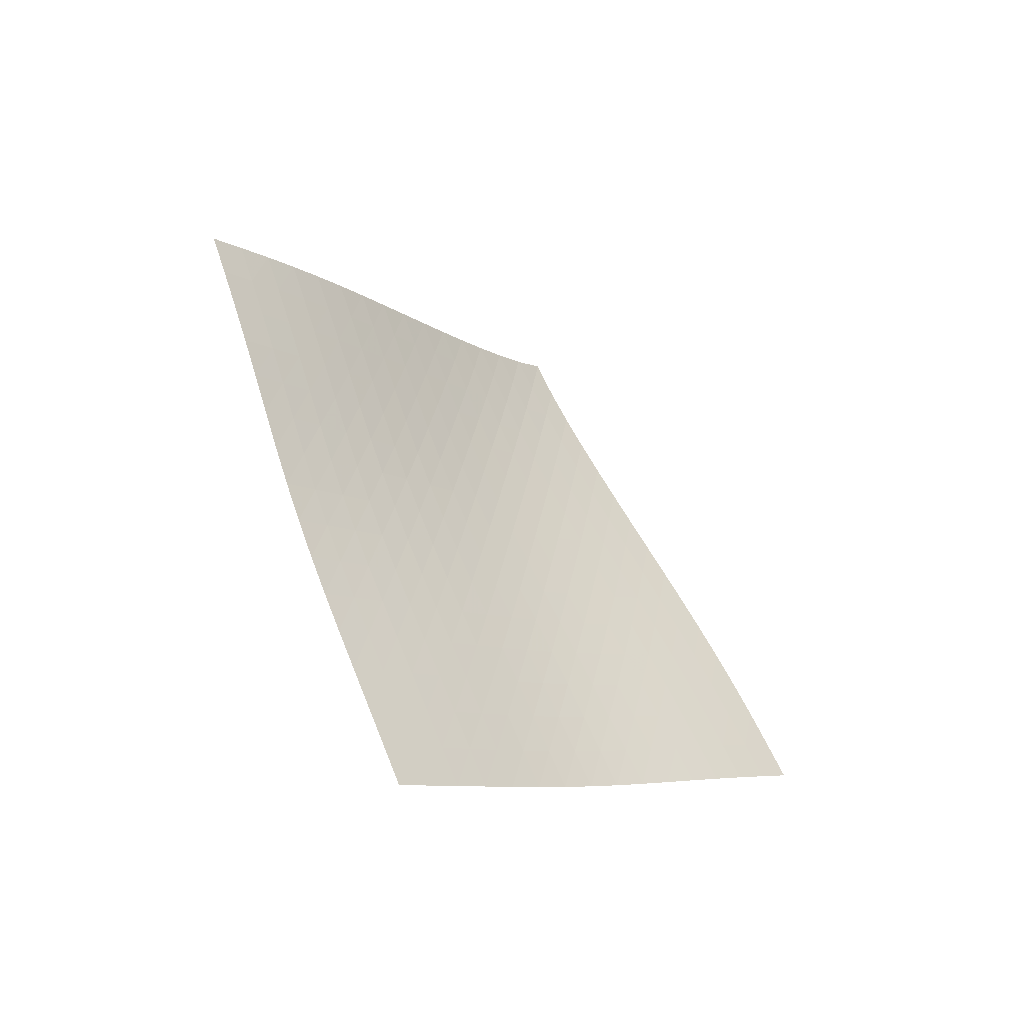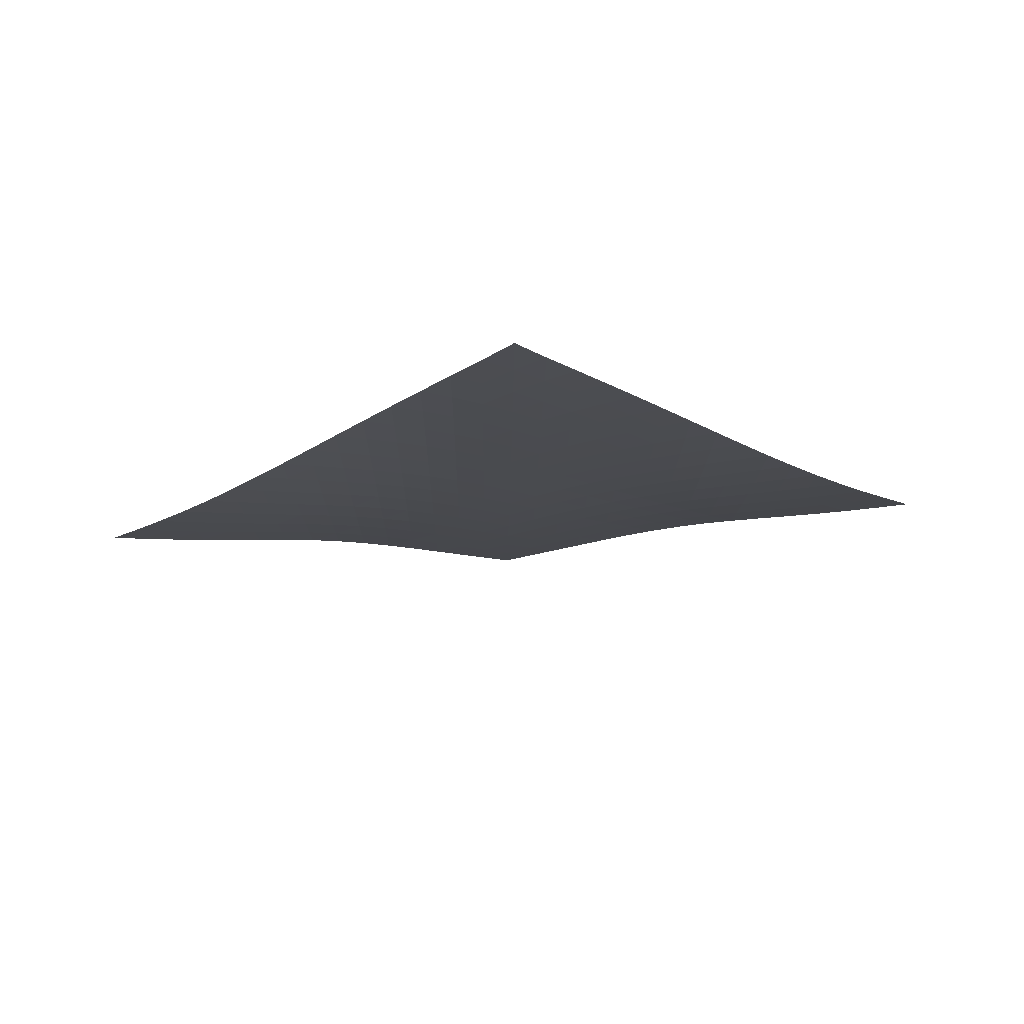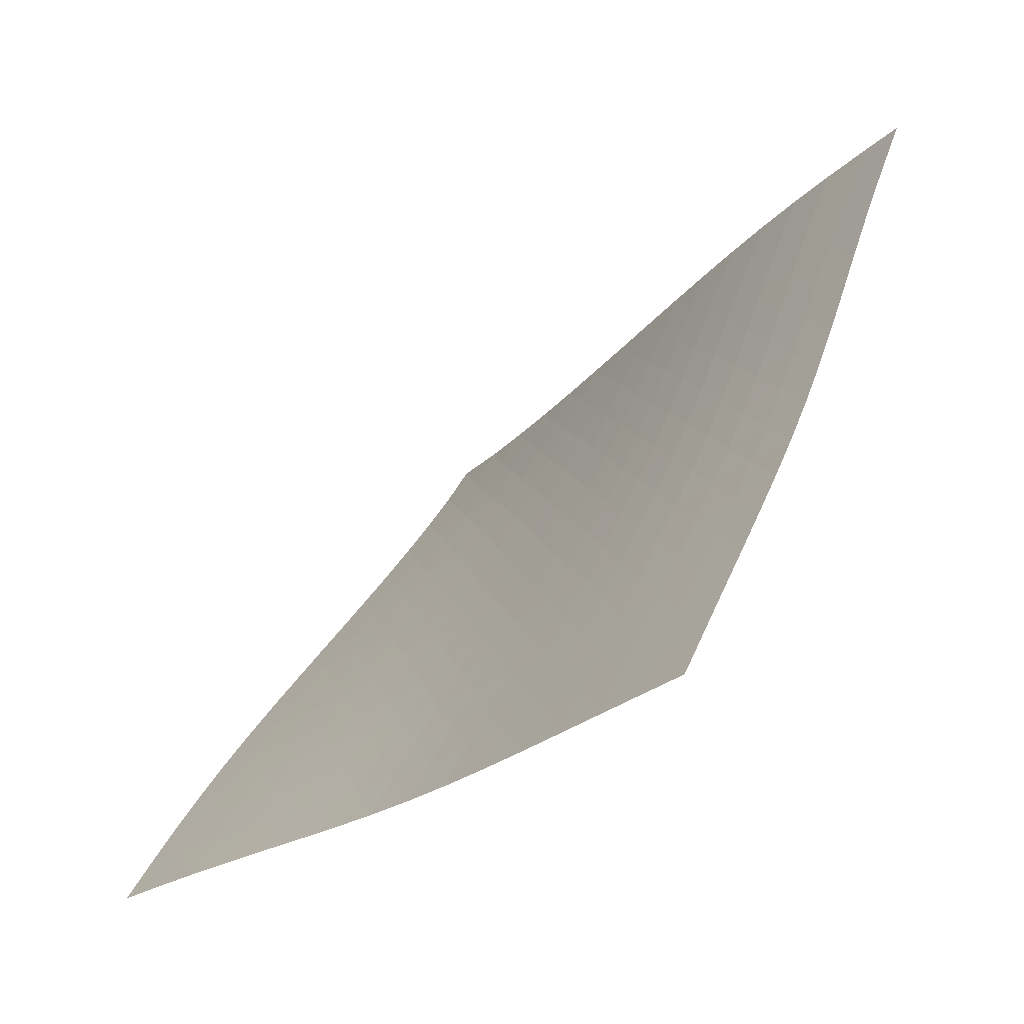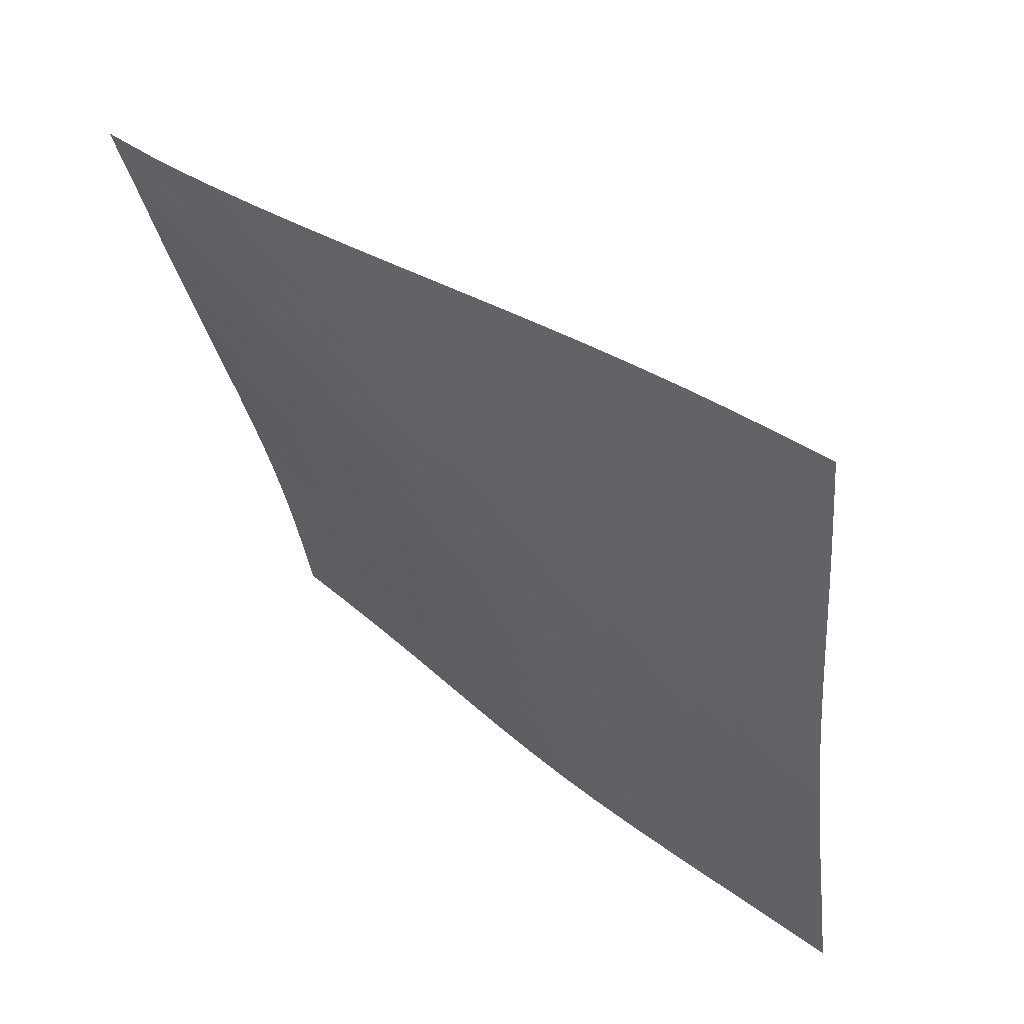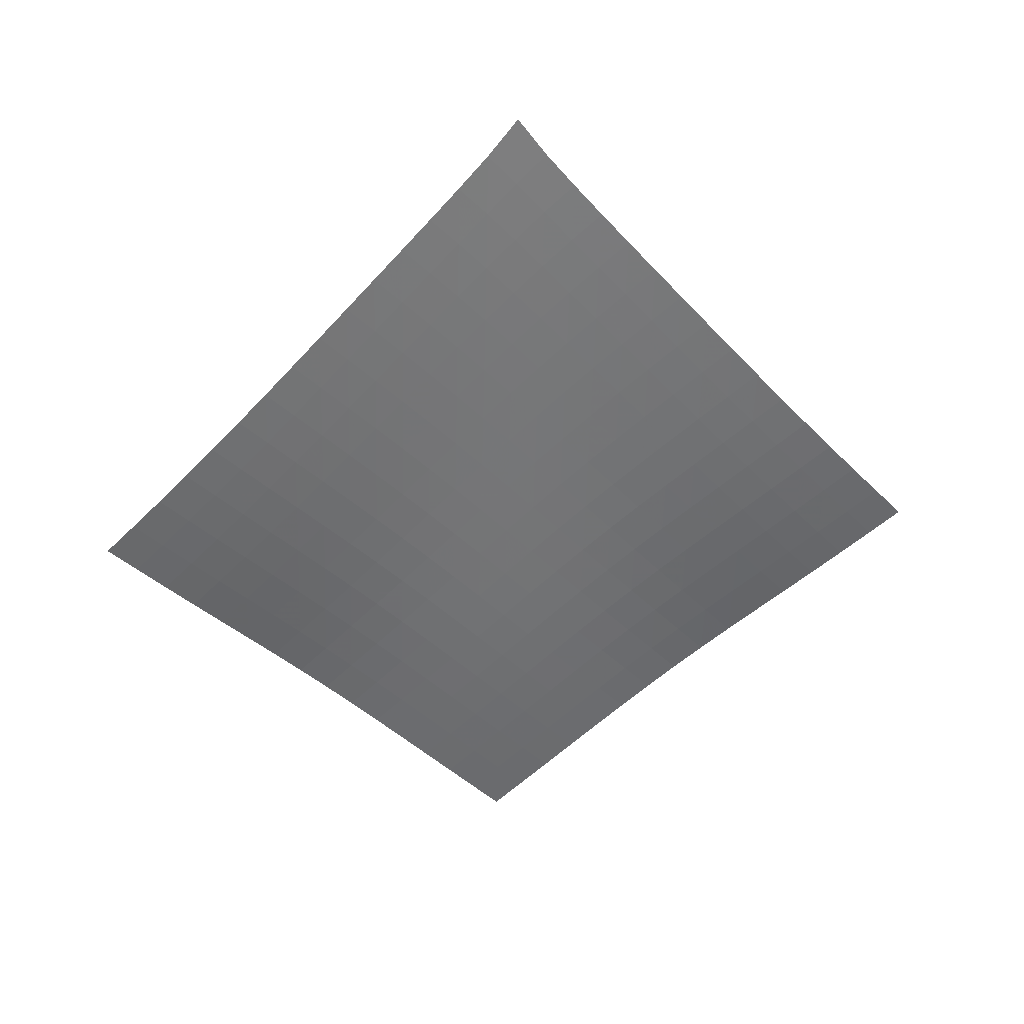
<metadata>
{"format":"obj","ext":"obj","renderer":"f3d","projection":"perspective","resolution":1024,"background":"white","views":[{"elev":-69.4,"azim":-90.2,"up":"+Y"},{"elev":63.8,"azim":-47.7,"up":"+Y"},{"elev":0.5,"azim":-1.4,"up":"+Z"},{"elev":-60.1,"azim":-131.4,"up":"+Z"},{"elev":21.6,"azim":-52.5,"up":"+Y"}]}
</metadata>
<code>
v -6.495 -0.04739 6.495
v 0.6513 -9.713 12.27
v -12.27 -9.713 -0.6513
v -3.642 -18.44 3.642
v -11.91 -9.111 -0.1384
v -11.55 -8.505 0.3678
v -11.19 -7.894 0.863
v -10.81 -7.278 1.345
v -10.42 -6.656 1.816
v -10.03 -6.03 2.276
v -9.629 -5.4 2.731
v -9.227 -4.766 3.181
v -8.824 -4.13 3.632
v -8.421 -3.49 4.085
v -8.022 -2.847 4.542
v -7.627 -2.195 5.007
v -7.238 -1.531 5.482
v -6.858 -0.8345 5.974
v -5.974 -0.8345 6.858
v -5.482 -1.531 7.238
v -5.007 -2.195 7.627
v -4.542 -2.847 8.022
v -4.085 -3.49 8.421
v -3.632 -4.13 8.824
v -3.181 -4.766 9.227
v -2.731 -5.4 9.629
v -2.276 -6.03 10.03
v -1.816 -6.656 10.42
v -1.345 -7.278 10.81
v -0.863 -7.894 11.19
v -0.3678 -8.505 11.55
v 0.1384 -9.111 11.91
v 0.3781 -10.29 11.68
v 0.1095 -10.86 11.09
v -0.1517 -11.44 10.5
v -0.4062 -12.01 9.896
v -0.6577 -12.58 9.294
v -0.9121 -13.15 8.694
v -1.176 -13.73 8.1
v -1.453 -14.31 7.517
v -1.744 -14.89 6.946
v -2.049 -15.48 6.385
v -2.364 -16.07 5.833
v -2.683 -16.67 5.285
v -3.004 -17.26 4.738
v -3.323 -17.85 4.19
v -4.19 -17.85 3.323
v -4.738 -17.26 3.004
v -5.285 -16.67 2.683
v -5.833 -16.07 2.364
v -6.385 -15.48 2.049
v -6.946 -14.89 1.744
v -7.517 -14.31 1.453
v -8.1 -13.73 1.176
v -8.694 -13.15 0.9121
v -9.294 -12.58 0.6577
v -9.896 -12.01 0.4062
v -10.5 -11.44 0.1517
v -11.09 -10.86 -0.1095
v -11.68 -10.29 -0.3781
v -6.331 -1.463 6.331
v -6.696 -2.124 5.825
v -7.072 -2.779 5.334
v -7.457 -3.426 4.855
v -7.849 -4.068 4.386
v -8.245 -4.706 3.924
v -8.644 -5.341 3.466
v -9.043 -5.974 3.009
v -9.44 -6.603 2.551
v -9.833 -7.229 2.088
v -10.22 -7.851 1.617
v -10.6 -8.468 1.134
v -10.97 -9.08 0.6396
v -11.33 -9.687 0.1342
v -5.825 -2.124 6.696
v -6.172 -2.747 6.172
v -6.532 -3.381 5.665
v -6.903 -4.018 5.172
v -7.285 -4.653 4.69
v -7.673 -5.287 4.217
v -8.065 -5.919 3.751
v -8.459 -6.55 3.288
v -8.853 -7.178 2.825
v -9.243 -7.804 2.358
v -9.628 -8.425 1.884
v -10.01 -9.042 1.401
v -10.37 -9.654 0.9065
v -10.74 -10.26 0.4019
v -5.334 -2.779 7.072
v -5.665 -3.381 6.532
v -6.007 -3.997 6.007
v -6.362 -4.62 5.497
v -6.73 -5.247 5
v -7.107 -5.874 4.515
v -7.491 -6.502 4.039
v -7.878 -7.129 3.567
v -8.267 -7.755 3.098
v -8.653 -8.379 2.626
v -9.035 -8.999 2.149
v -9.411 -9.615 1.663
v -9.779 -10.23 1.167
v -10.14 -10.83 0.6626
v -4.855 -3.426 7.457
v -5.172 -4.018 6.903
v -5.497 -4.62 6.362
v -5.835 -5.231 5.835
v -6.187 -5.848 5.322
v -6.551 -6.468 4.823
v -6.924 -7.09 4.334
v -7.303 -7.713 3.852
v -7.685 -8.335 3.374
v -8.066 -8.956 2.895
v -8.443 -9.574 2.412
v -8.815 -10.19 1.923
v -9.181 -10.8 1.424
v -9.54 -11.4 0.9176
v -4.386 -4.068 7.849
v -4.69 -4.653 7.285
v -5 -5.247 6.73
v -5.322 -5.848 6.187
v -5.658 -6.455 5.658
v -6.008 -7.068 5.144
v -6.369 -7.684 4.641
v -6.738 -8.301 4.148
v -7.11 -8.919 3.659
v -7.484 -9.536 3.172
v -7.855 -10.15 2.681
v -8.222 -10.76 2.185
v -8.583 -11.37 1.681
v -8.939 -11.98 1.171
v -3.924 -4.706 8.245
v -4.217 -5.287 7.673
v -4.515 -5.874 7.107
v -4.823 -6.468 6.551
v -5.144 -7.068 6.008
v -5.479 -7.673 5.479
v -5.827 -8.283 4.963
v -6.184 -8.895 4.457
v -6.547 -9.508 3.957
v -6.912 -10.12 3.459
v -7.275 -10.73 2.959
v -7.635 -11.34 2.455
v -7.991 -11.95 1.945
v -8.343 -12.55 1.43
v -3.466 -5.341 8.644
v -3.751 -5.919 8.065
v -4.039 -6.502 7.491
v -4.334 -7.09 6.924
v -4.641 -7.684 6.369
v -4.963 -8.283 5.827
v -5.298 -8.886 5.298
v -5.644 -9.493 4.78
v -5.996 -10.1 4.269
v -6.352 -10.71 3.76
v -6.707 -11.32 3.251
v -7.059 -11.92 2.738
v -7.408 -12.53 2.221
v -7.754 -13.13 1.699
v -3.009 -5.974 9.043
v -3.288 -6.55 8.459
v -3.567 -7.129 7.878
v -3.852 -7.713 7.303
v -4.148 -8.301 6.738
v -4.457 -8.895 6.184
v -4.78 -9.493 5.644
v -5.114 -10.1 5.114
v -5.457 -10.7 4.593
v -5.804 -11.3 4.075
v -6.151 -11.91 3.557
v -6.496 -12.51 3.036
v -6.837 -13.11 2.511
v -7.177 -13.71 1.982
v -2.551 -6.603 9.44
v -2.825 -7.178 8.853
v -3.098 -7.755 8.267
v -3.374 -8.335 7.685
v -3.659 -8.919 7.11
v -3.957 -9.508 6.547
v -4.269 -10.1 5.996
v -4.593 -10.7 5.457
v -4.927 -11.3 4.927
v -5.266 -11.9 4.401
v -5.605 -12.5 3.875
v -5.943 -13.1 3.347
v -6.278 -13.7 2.815
v -6.611 -14.3 2.28
v -2.088 -7.229 9.833
v -2.358 -7.804 9.243
v -2.626 -8.379 8.653
v -2.895 -8.956 8.066
v -3.172 -9.536 7.484
v -3.459 -10.12 6.912
v -3.76 -10.71 6.352
v -4.075 -11.3 5.804
v -4.401 -11.9 5.266
v -4.733 -12.5 4.733
v -5.067 -13.1 4.201
v -5.399 -13.7 3.668
v -5.729 -14.29 3.13
v -6.057 -14.89 2.59
v -1.617 -7.851 10.22
v -1.884 -8.425 9.628
v -2.149 -8.999 9.035
v -2.412 -9.574 8.443
v -2.681 -10.15 7.855
v -2.959 -10.73 7.275
v -3.251 -11.32 6.707
v -3.557 -11.91 6.151
v -3.875 -12.5 5.605
v -4.201 -13.1 5.067
v -4.53 -13.7 4.53
v -4.859 -14.29 3.993
v -5.185 -14.89 3.452
v -5.509 -15.48 2.908
v -1.134 -8.468 10.6
v -1.401 -9.042 10.01
v -1.663 -9.615 9.411
v -1.923 -10.19 8.815
v -2.185 -10.76 8.222
v -2.455 -11.34 7.635
v -2.738 -11.92 7.059
v -3.036 -12.51 6.496
v -3.347 -13.1 5.943
v -3.668 -13.7 5.399
v -3.993 -14.29 4.859
v -4.318 -14.89 4.318
v -4.643 -15.48 3.776
v -4.964 -16.08 3.23
v -0.6396 -9.08 10.97
v -0.9065 -9.654 10.37
v -1.167 -10.23 9.779
v -1.424 -10.8 9.181
v -1.681 -11.37 8.583
v -1.945 -11.95 7.991
v -2.221 -12.53 7.408
v -2.511 -13.11 6.837
v -2.815 -13.7 6.278
v -3.13 -14.29 5.729
v -3.452 -14.89 5.185
v -3.776 -15.48 4.643
v -4.098 -16.08 4.098
v -4.419 -16.67 3.552
v -0.1342 -9.687 11.33
v -0.4019 -10.26 10.74
v -0.6626 -10.83 10.14
v -0.9176 -11.4 9.54
v -1.171 -11.98 8.939
v -1.43 -12.55 8.343
v -1.699 -13.13 7.754
v -1.982 -13.71 7.177
v -2.28 -14.3 6.611
v -2.59 -14.89 6.057
v -2.908 -15.48 5.509
v -3.23 -16.08 4.964
v -3.552 -16.67 4.419
v -3.872 -17.26 3.872
f 256 46 4
f 256 4 47
f 5 74 60
f 5 60 3
f 74 88 59
f 74 59 60
f 88 102 58
f 88 58 59
f 102 116 57
f 102 57 58
f 116 130 56
f 116 56 57
f 130 144 55
f 130 55 56
f 144 158 54
f 144 54 55
f 158 172 53
f 158 53 54
f 172 186 52
f 172 52 53
f 186 200 51
f 186 51 52
f 200 214 50
f 200 50 51
f 214 228 49
f 214 49 50
f 228 242 48
f 228 48 49
f 242 256 47
f 242 47 48
f 1 19 61
f 1 61 18
f 18 61 62
f 18 62 17
f 17 62 63
f 17 63 16
f 16 63 64
f 16 64 15
f 15 64 65
f 15 65 14
f 14 65 66
f 14 66 13
f 13 66 67
f 13 67 12
f 12 67 68
f 12 68 11
f 11 68 69
f 11 69 10
f 10 69 70
f 10 70 9
f 9 70 71
f 9 71 8
f 8 71 72
f 8 72 7
f 7 72 73
f 7 73 6
f 6 73 74
f 6 74 5
f 19 20 75
f 19 75 61
f 61 75 76
f 61 76 62
f 62 76 77
f 62 77 63
f 63 77 78
f 63 78 64
f 64 78 79
f 64 79 65
f 65 79 80
f 65 80 66
f 66 80 81
f 66 81 67
f 67 81 82
f 67 82 68
f 68 82 83
f 68 83 69
f 69 83 84
f 69 84 70
f 70 84 85
f 70 85 71
f 71 85 86
f 71 86 72
f 72 86 87
f 72 87 73
f 73 87 88
f 73 88 74
f 20 21 89
f 20 89 75
f 75 89 90
f 75 90 76
f 76 90 91
f 76 91 77
f 77 91 92
f 77 92 78
f 78 92 93
f 78 93 79
f 79 93 94
f 79 94 80
f 80 94 95
f 80 95 81
f 81 95 96
f 81 96 82
f 82 96 97
f 82 97 83
f 83 97 98
f 83 98 84
f 84 98 99
f 84 99 85
f 85 99 100
f 85 100 86
f 86 100 101
f 86 101 87
f 87 101 102
f 87 102 88
f 21 22 103
f 21 103 89
f 89 103 104
f 89 104 90
f 90 104 105
f 90 105 91
f 91 105 106
f 91 106 92
f 92 106 107
f 92 107 93
f 93 107 108
f 93 108 94
f 94 108 109
f 94 109 95
f 95 109 110
f 95 110 96
f 96 110 111
f 96 111 97
f 97 111 112
f 97 112 98
f 98 112 113
f 98 113 99
f 99 113 114
f 99 114 100
f 100 114 115
f 100 115 101
f 101 115 116
f 101 116 102
f 22 23 117
f 22 117 103
f 103 117 118
f 103 118 104
f 104 118 119
f 104 119 105
f 105 119 120
f 105 120 106
f 106 120 121
f 106 121 107
f 107 121 122
f 107 122 108
f 108 122 123
f 108 123 109
f 109 123 124
f 109 124 110
f 110 124 125
f 110 125 111
f 111 125 126
f 111 126 112
f 112 126 127
f 112 127 113
f 113 127 128
f 113 128 114
f 114 128 129
f 114 129 115
f 115 129 130
f 115 130 116
f 23 24 131
f 23 131 117
f 117 131 132
f 117 132 118
f 118 132 133
f 118 133 119
f 119 133 134
f 119 134 120
f 120 134 135
f 120 135 121
f 121 135 136
f 121 136 122
f 122 136 137
f 122 137 123
f 123 137 138
f 123 138 124
f 124 138 139
f 124 139 125
f 125 139 140
f 125 140 126
f 126 140 141
f 126 141 127
f 127 141 142
f 127 142 128
f 128 142 143
f 128 143 129
f 129 143 144
f 129 144 130
f 24 25 145
f 24 145 131
f 131 145 146
f 131 146 132
f 132 146 147
f 132 147 133
f 133 147 148
f 133 148 134
f 134 148 149
f 134 149 135
f 135 149 150
f 135 150 136
f 136 150 151
f 136 151 137
f 137 151 152
f 137 152 138
f 138 152 153
f 138 153 139
f 139 153 154
f 139 154 140
f 140 154 155
f 140 155 141
f 141 155 156
f 141 156 142
f 142 156 157
f 142 157 143
f 143 157 158
f 143 158 144
f 25 26 159
f 25 159 145
f 145 159 160
f 145 160 146
f 146 160 161
f 146 161 147
f 147 161 162
f 147 162 148
f 148 162 163
f 148 163 149
f 149 163 164
f 149 164 150
f 150 164 165
f 150 165 151
f 151 165 166
f 151 166 152
f 152 166 167
f 152 167 153
f 153 167 168
f 153 168 154
f 154 168 169
f 154 169 155
f 155 169 170
f 155 170 156
f 156 170 171
f 156 171 157
f 157 171 172
f 157 172 158
f 26 27 173
f 26 173 159
f 159 173 174
f 159 174 160
f 160 174 175
f 160 175 161
f 161 175 176
f 161 176 162
f 162 176 177
f 162 177 163
f 163 177 178
f 163 178 164
f 164 178 179
f 164 179 165
f 165 179 180
f 165 180 166
f 166 180 181
f 166 181 167
f 167 181 182
f 167 182 168
f 168 182 183
f 168 183 169
f 169 183 184
f 169 184 170
f 170 184 185
f 170 185 171
f 171 185 186
f 171 186 172
f 27 28 187
f 27 187 173
f 173 187 188
f 173 188 174
f 174 188 189
f 174 189 175
f 175 189 190
f 175 190 176
f 176 190 191
f 176 191 177
f 177 191 192
f 177 192 178
f 178 192 193
f 178 193 179
f 179 193 194
f 179 194 180
f 180 194 195
f 180 195 181
f 181 195 196
f 181 196 182
f 182 196 197
f 182 197 183
f 183 197 198
f 183 198 184
f 184 198 199
f 184 199 185
f 185 199 200
f 185 200 186
f 28 29 201
f 28 201 187
f 187 201 202
f 187 202 188
f 188 202 203
f 188 203 189
f 189 203 204
f 189 204 190
f 190 204 205
f 190 205 191
f 191 205 206
f 191 206 192
f 192 206 207
f 192 207 193
f 193 207 208
f 193 208 194
f 194 208 209
f 194 209 195
f 195 209 210
f 195 210 196
f 196 210 211
f 196 211 197
f 197 211 212
f 197 212 198
f 198 212 213
f 198 213 199
f 199 213 214
f 199 214 200
f 29 30 215
f 29 215 201
f 201 215 216
f 201 216 202
f 202 216 217
f 202 217 203
f 203 217 218
f 203 218 204
f 204 218 219
f 204 219 205
f 205 219 220
f 205 220 206
f 206 220 221
f 206 221 207
f 207 221 222
f 207 222 208
f 208 222 223
f 208 223 209
f 209 223 224
f 209 224 210
f 210 224 225
f 210 225 211
f 211 225 226
f 211 226 212
f 212 226 227
f 212 227 213
f 213 227 228
f 213 228 214
f 30 31 229
f 30 229 215
f 215 229 230
f 215 230 216
f 216 230 231
f 216 231 217
f 217 231 232
f 217 232 218
f 218 232 233
f 218 233 219
f 219 233 234
f 219 234 220
f 220 234 235
f 220 235 221
f 221 235 236
f 221 236 222
f 222 236 237
f 222 237 223
f 223 237 238
f 223 238 224
f 224 238 239
f 224 239 225
f 225 239 240
f 225 240 226
f 226 240 241
f 226 241 227
f 227 241 242
f 227 242 228
f 31 32 243
f 31 243 229
f 229 243 244
f 229 244 230
f 230 244 245
f 230 245 231
f 231 245 246
f 231 246 232
f 232 246 247
f 232 247 233
f 233 247 248
f 233 248 234
f 234 248 249
f 234 249 235
f 235 249 250
f 235 250 236
f 236 250 251
f 236 251 237
f 237 251 252
f 237 252 238
f 238 252 253
f 238 253 239
f 239 253 254
f 239 254 240
f 240 254 255
f 240 255 241
f 241 255 256
f 241 256 242
f 32 2 33
f 32 33 243
f 243 33 34
f 243 34 244
f 244 34 35
f 244 35 245
f 245 35 36
f 245 36 246
f 246 36 37
f 246 37 247
f 247 37 38
f 247 38 248
f 248 38 39
f 248 39 249
f 249 39 40
f 249 40 250
f 250 40 41
f 250 41 251
f 251 41 42
f 251 42 252
f 252 42 43
f 252 43 253
f 253 43 44
f 253 44 254
f 254 44 45
f 254 45 255
f 255 45 46
f 255 46 256

</code>
